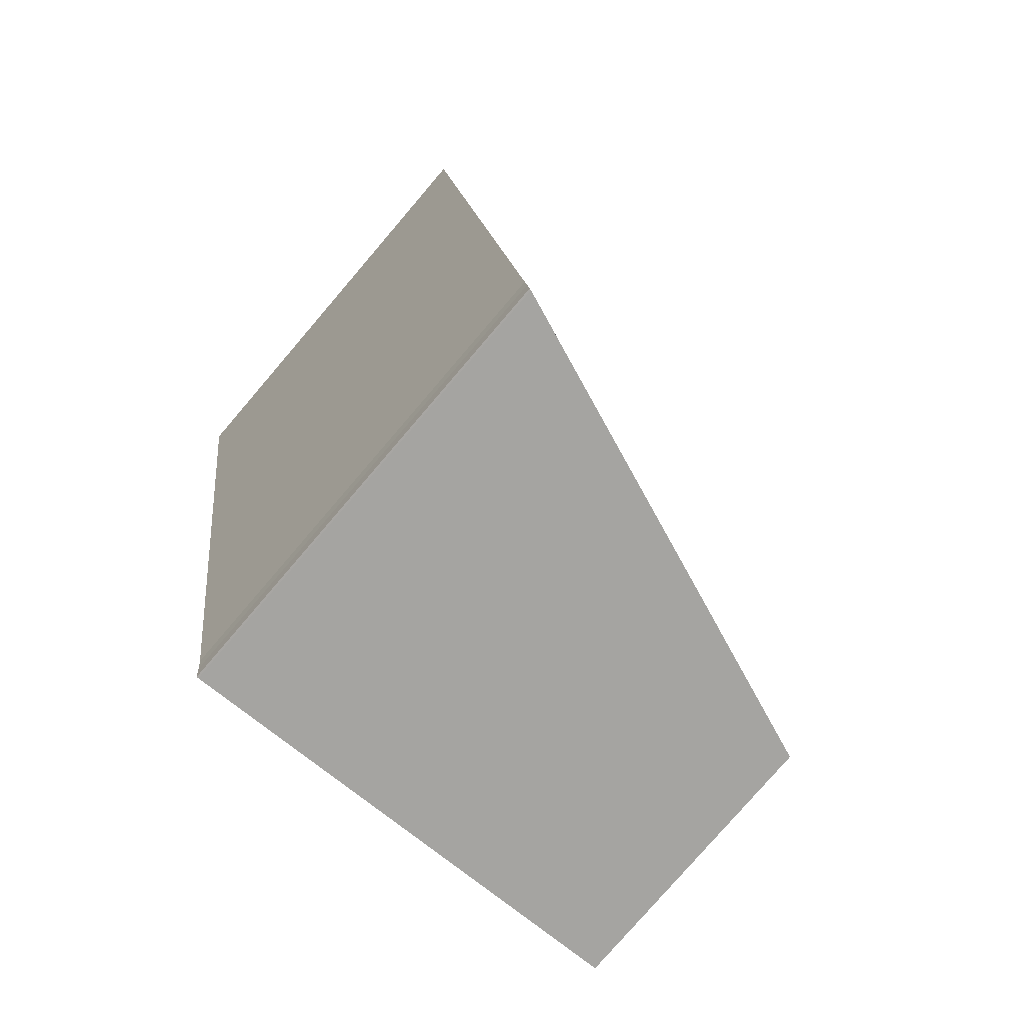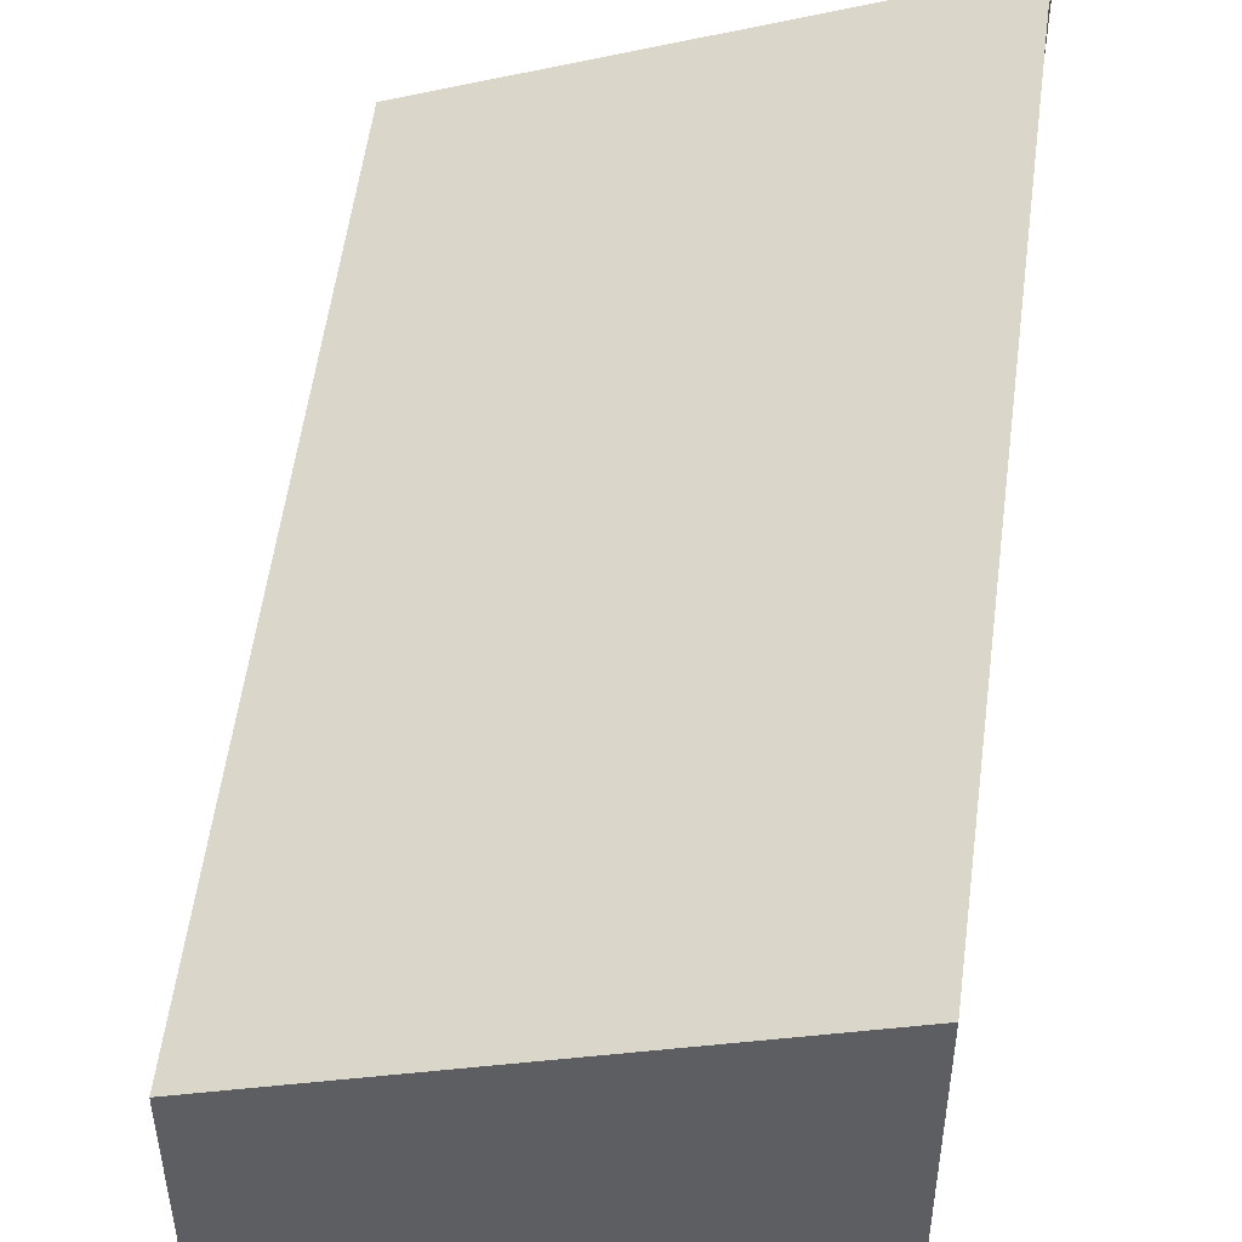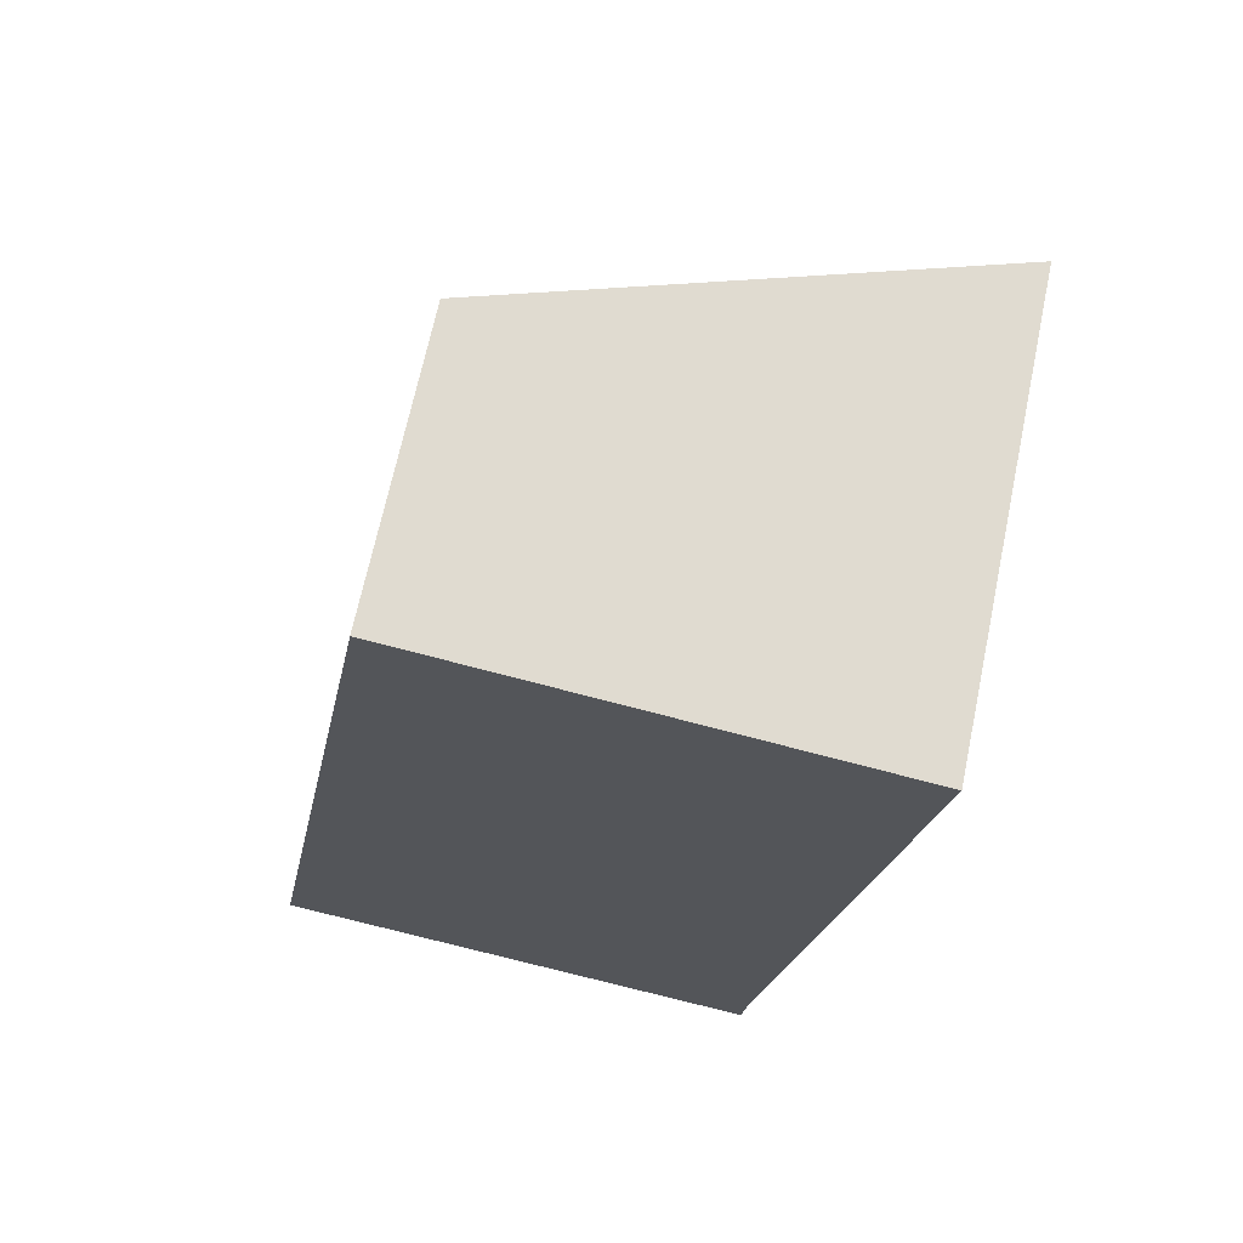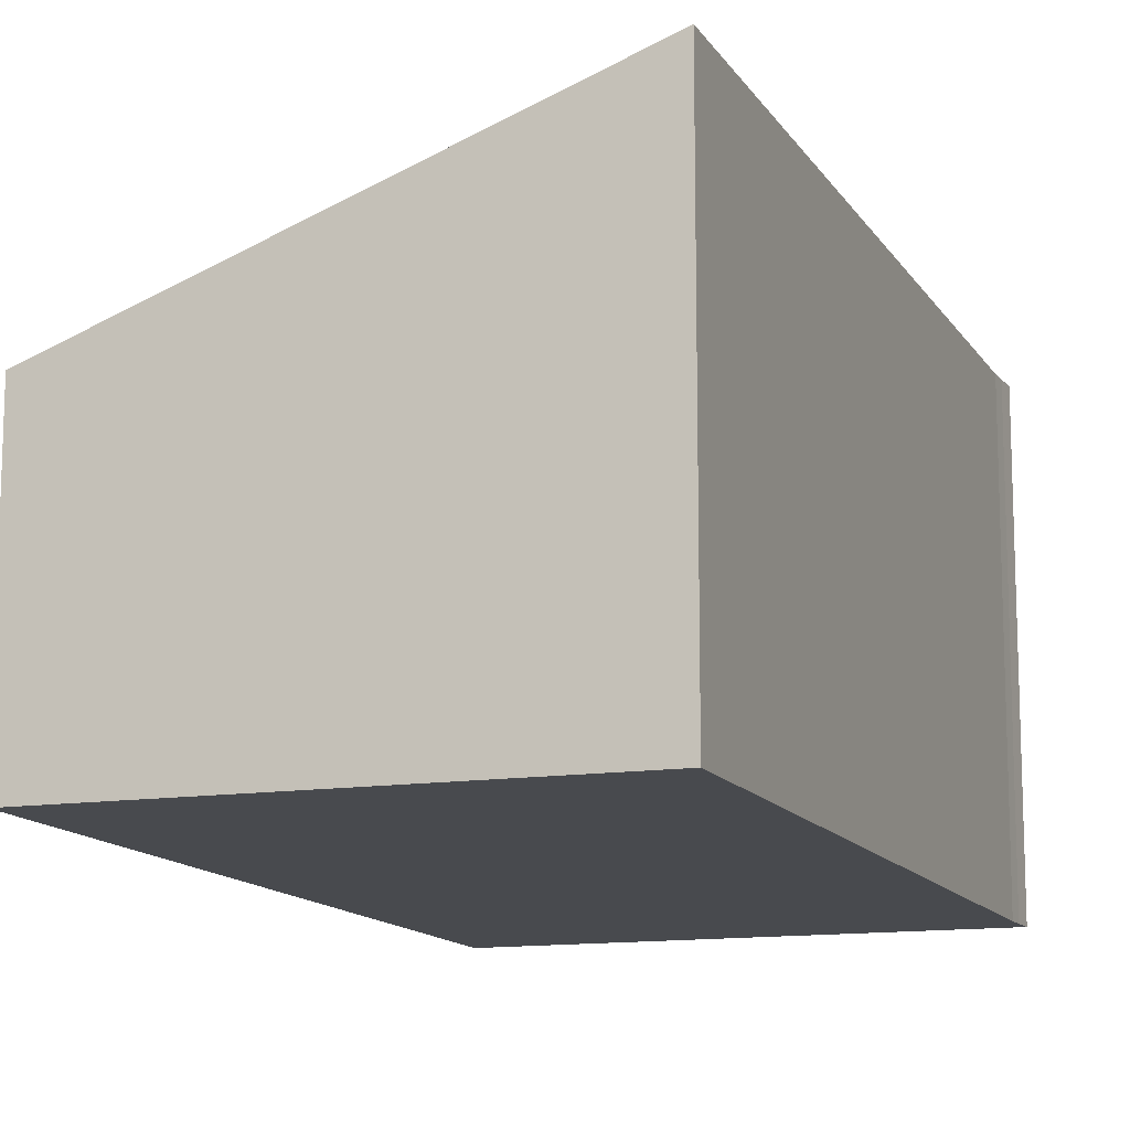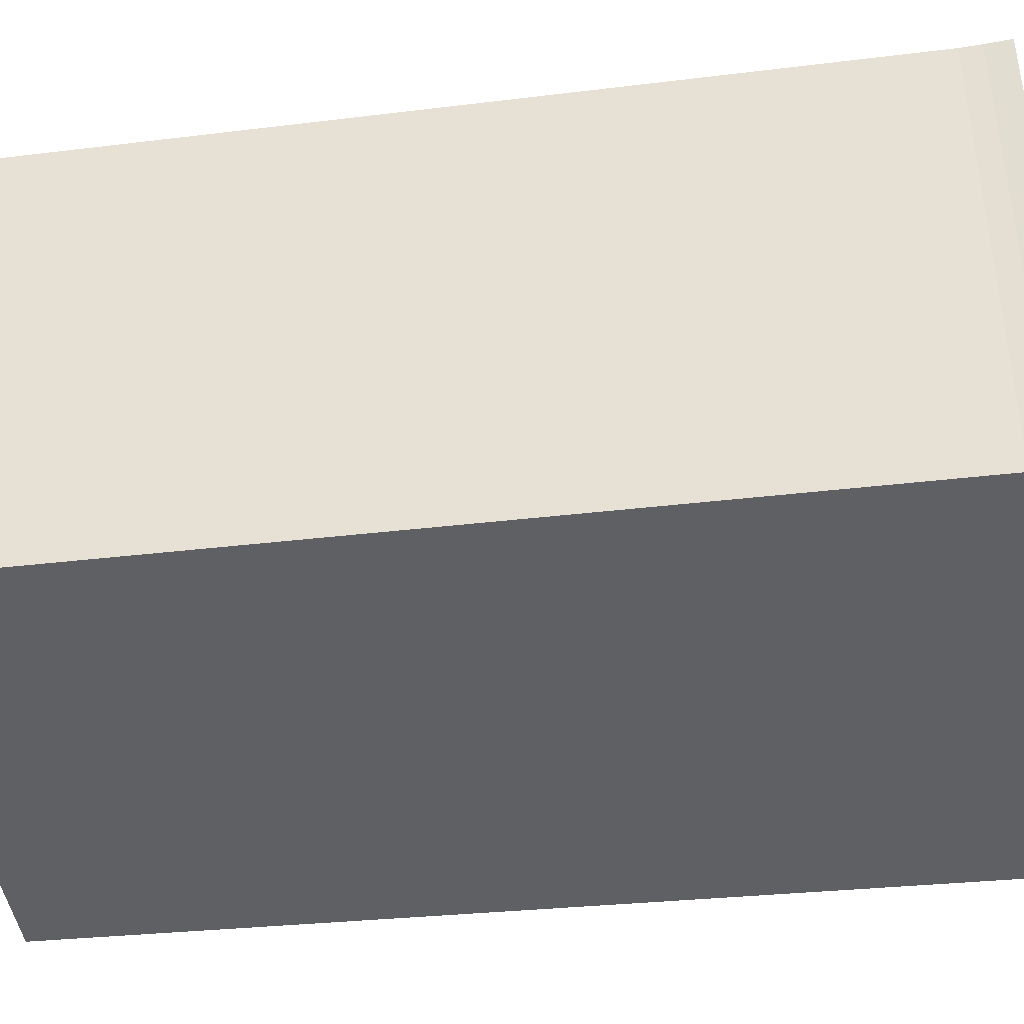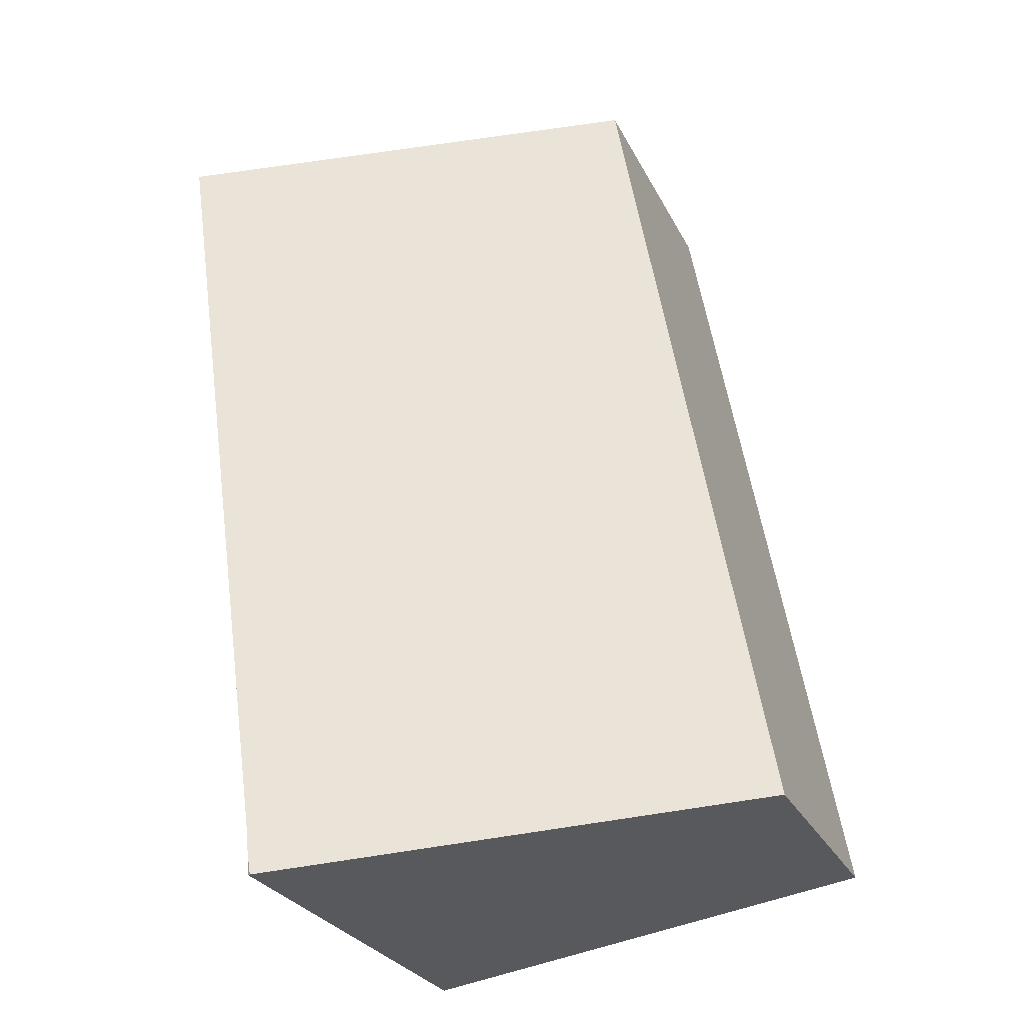
<metadata>
{"format":"obj","ext":"obj","renderer":"f3d","projection":"perspective","resolution":1024,"background":"white","views":[{"elev":-78.8,"azim":139.4,"up":"+Z"},{"elev":50.3,"azim":16.3,"up":"+Y"},{"elev":68.5,"azim":11.9,"up":"+Z"},{"elev":-12.9,"azim":28.7,"up":"+Y"},{"elev":-42.4,"azim":106.4,"up":"+Y"},{"elev":-27.5,"azim":-157.8,"up":"+Z"}]}
</metadata>
<code>
v  1.226 2.263 6.886
v  3.856 3.708 -0.601
v  0 2.263 1.386e-16
v  3.888 3.707 -0.41
v  3.906 3.703 -0.25
v  4.887 3.635 6.309
v  3.871 3.692e-17 -0.603
v  3.871 3.713 -0.603
v  3.856 3.68e-17 -0.601
v  0 0 0
v  1.226 -4.216e-16 6.886
v  4.887 -3.863e-16 6.309
v  3.888 2.511e-17 -0.41
v  3.906 1.531e-17 -0.25
g defaultobject
f 1 2 3
f 2 1 4
f 4 1 5
f 5 1 6
f 7 2 8
f 2 7 9
f 9 3 2
f 3 9 10
f 10 1 3
f 1 10 11
f 1 12 6
f 12 1 11
f 4 7 8
f 7 4 13
f 6 14 5
f 14 6 12
f 5 13 4
f 13 5 14
f 7 10 9
f 10 7 13
f 10 13 11
f 11 13 14
f 11 14 12

</code>
